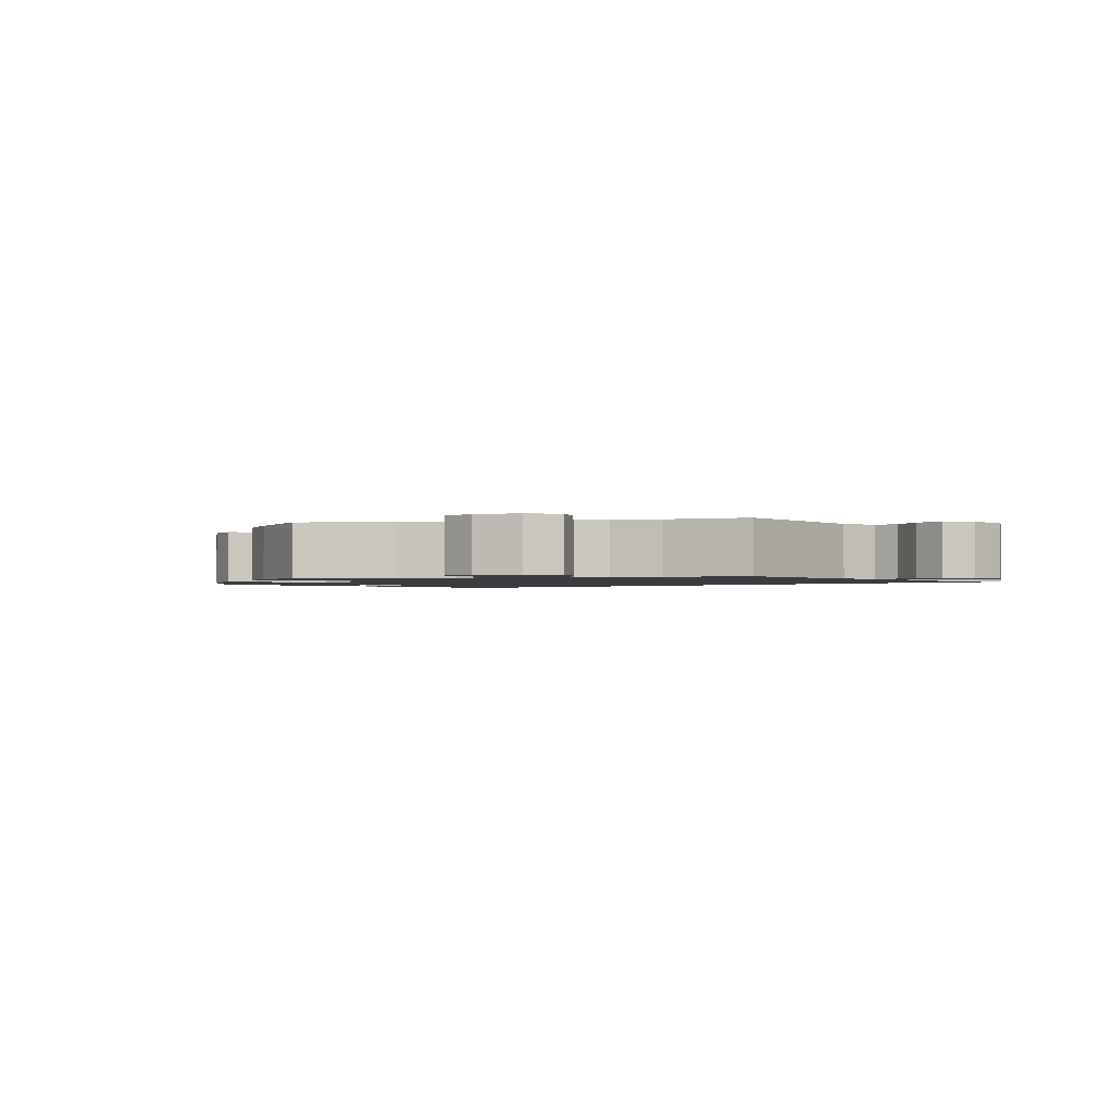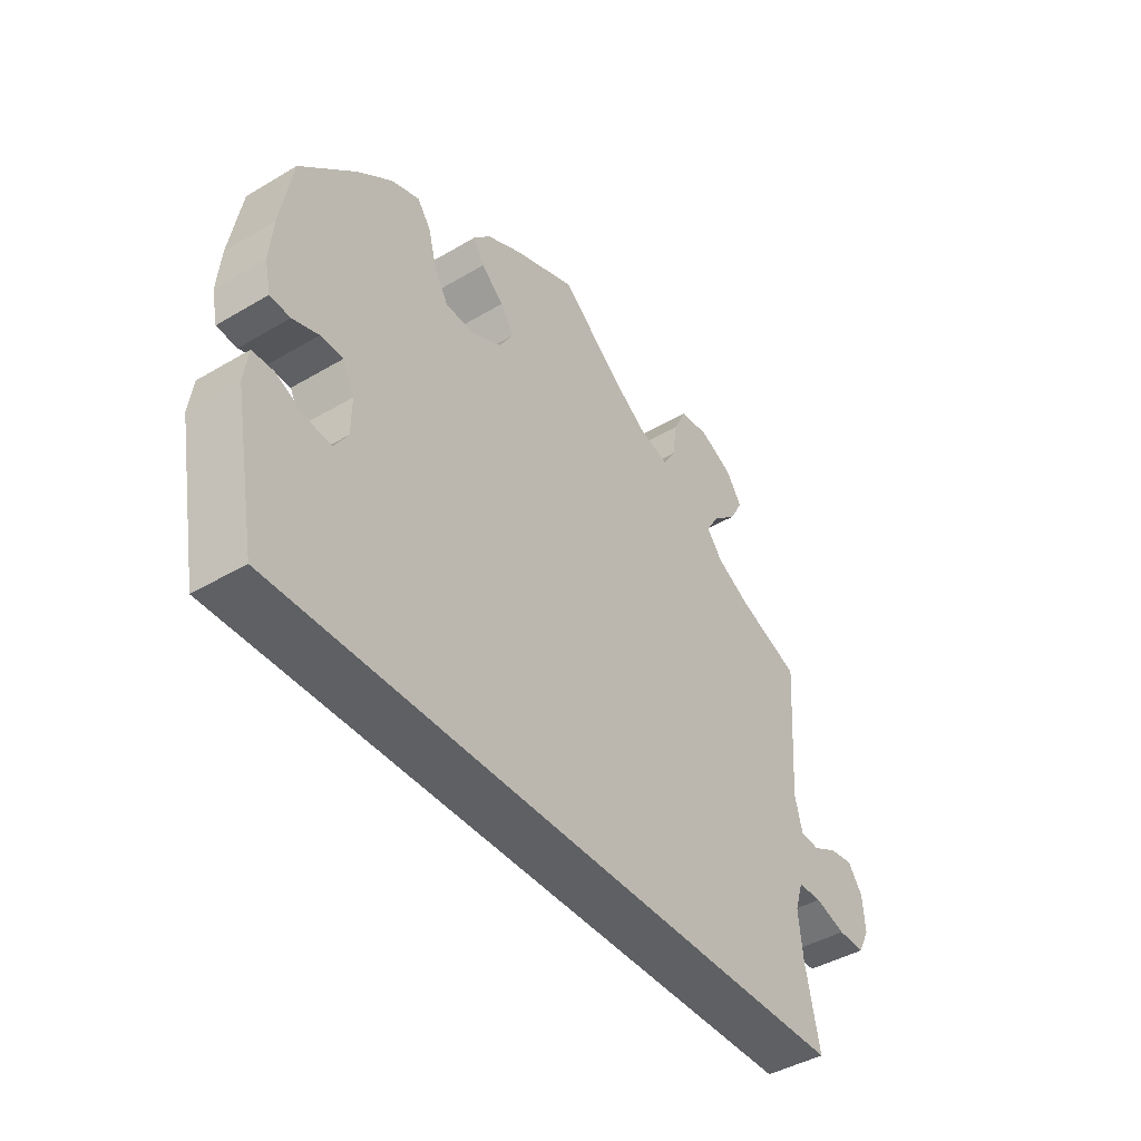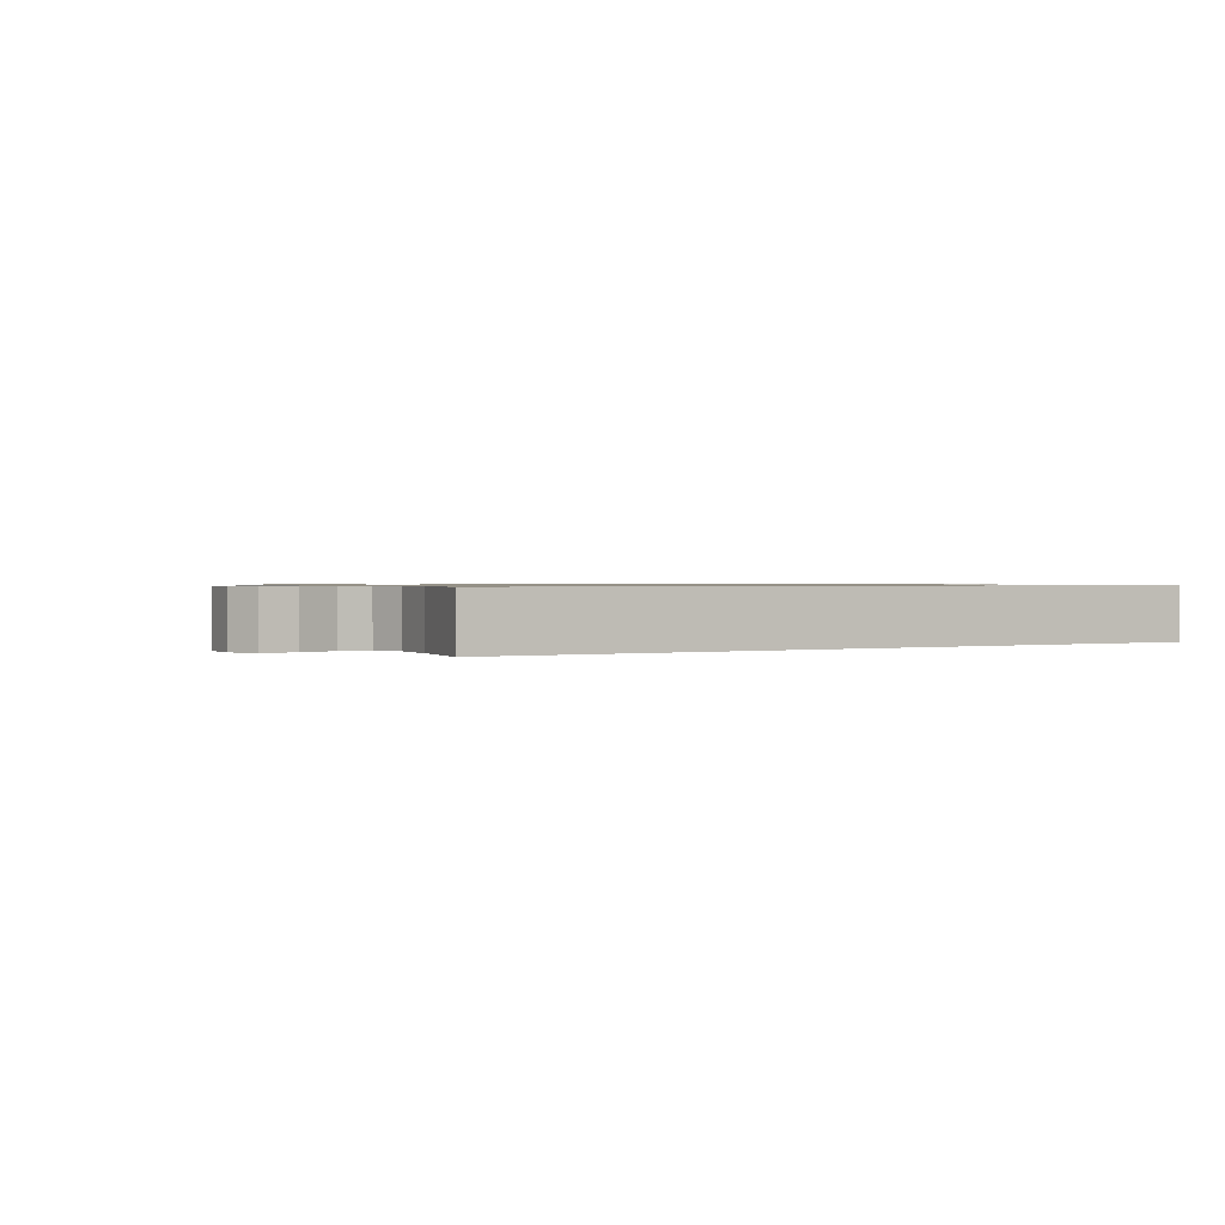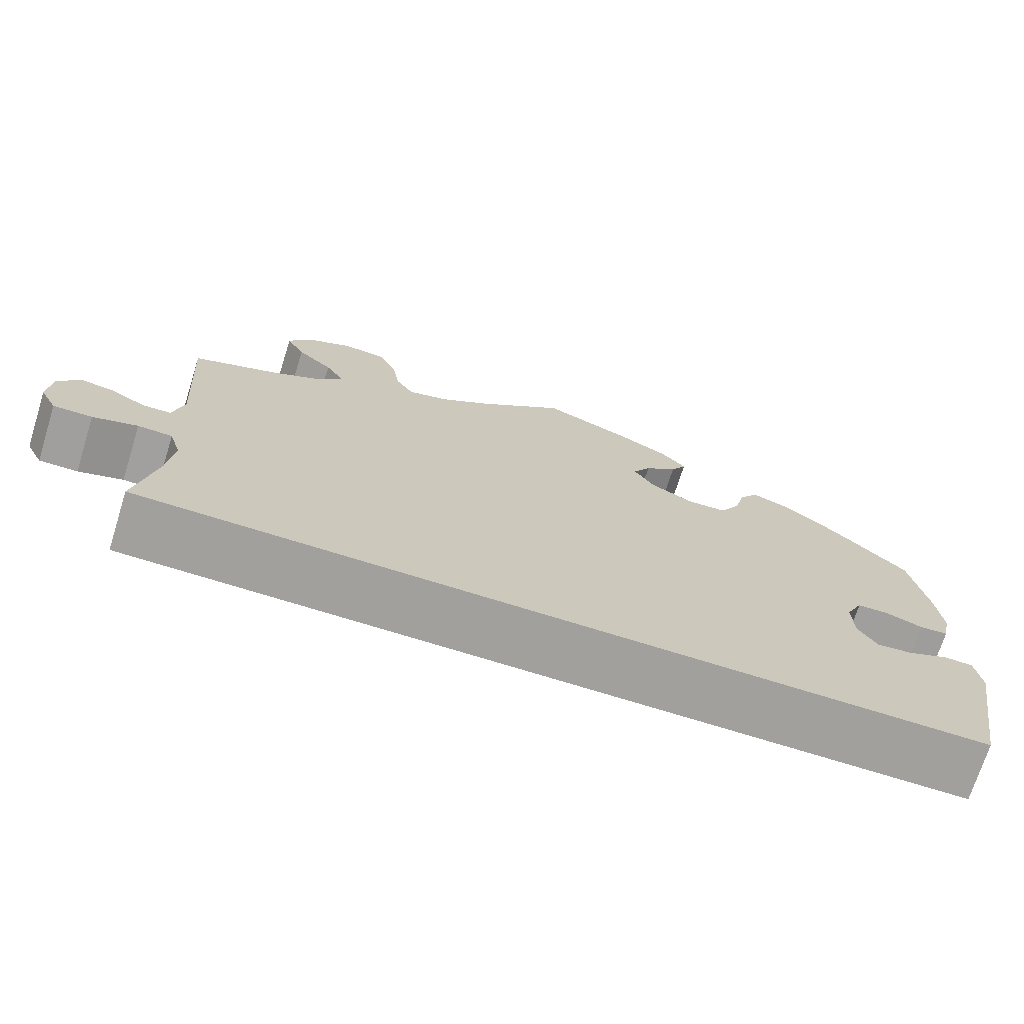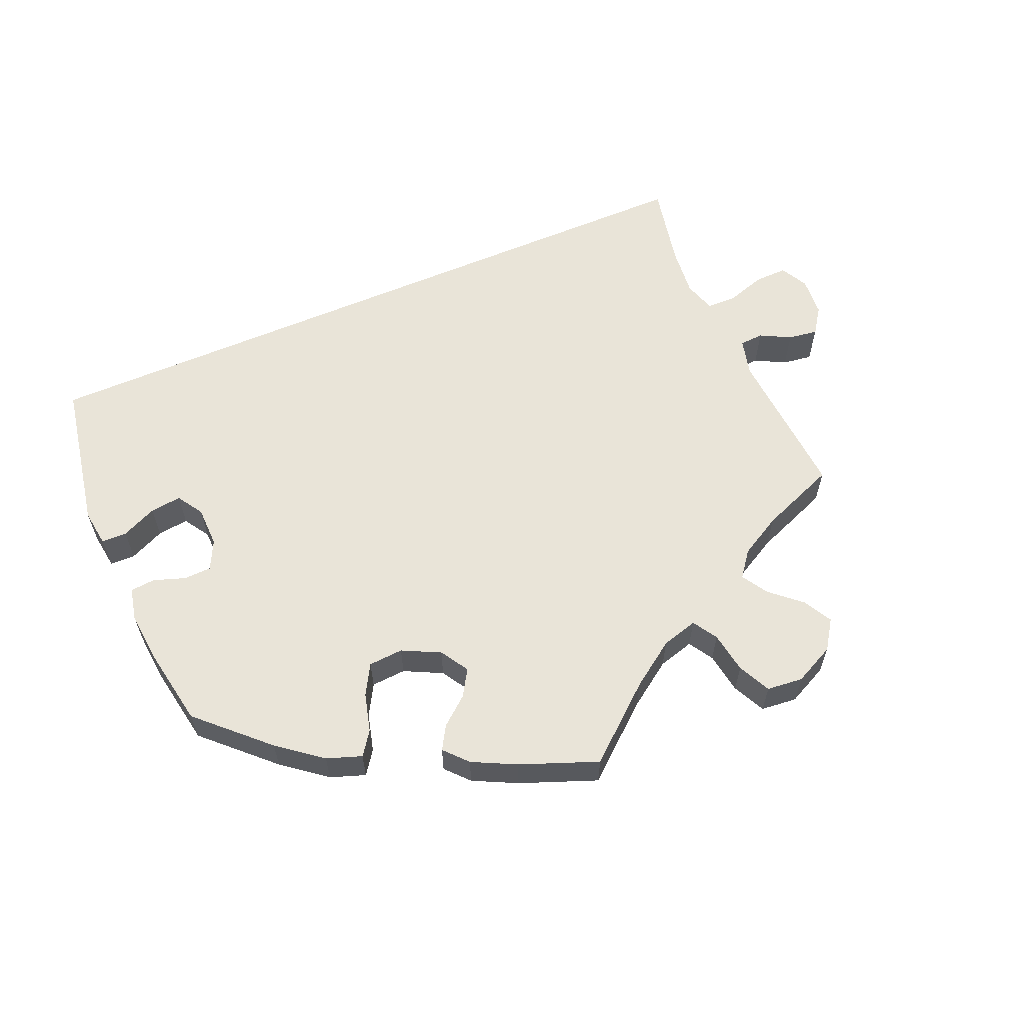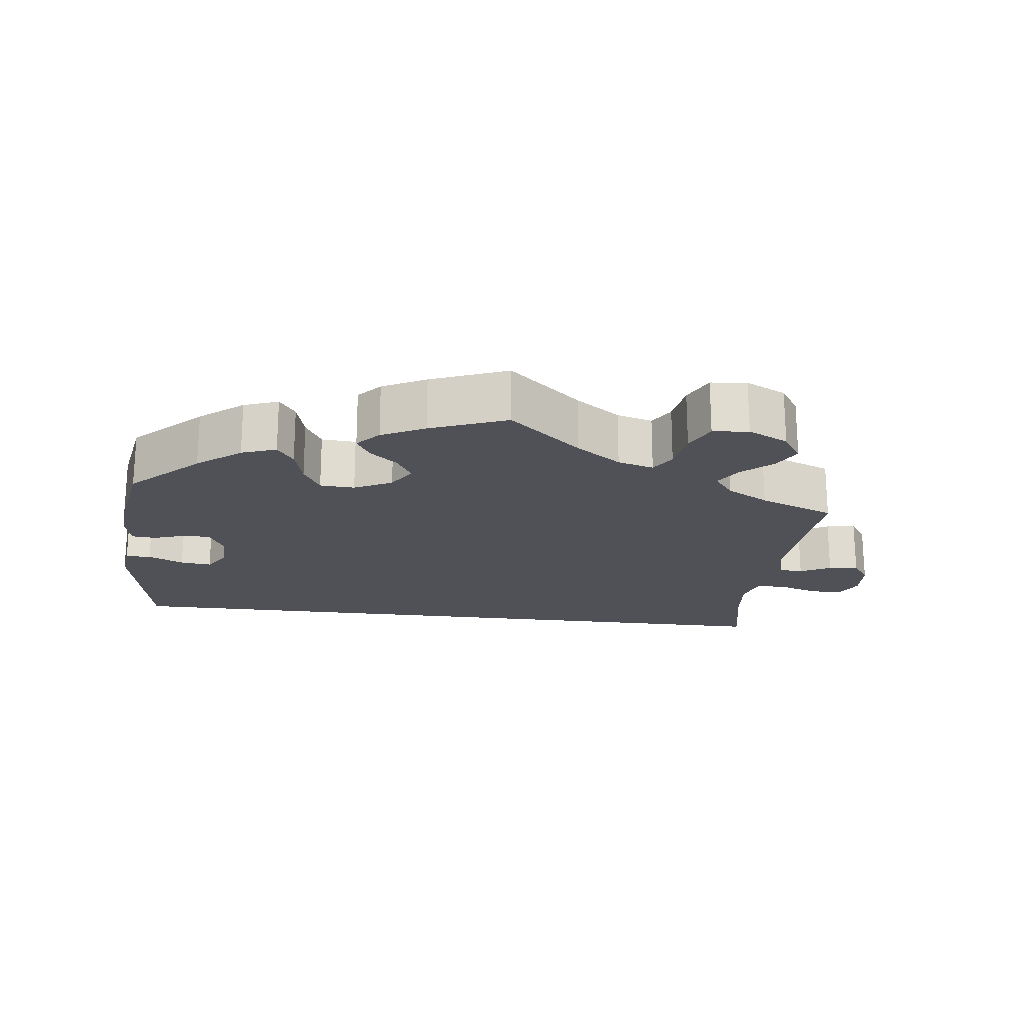
<metadata>
{"format":"obj","ext":"obj","renderer":"f3d","projection":"perspective","resolution":1024,"background":"white","views":[{"elev":-1.6,"azim":42.3,"up":"+Y"},{"elev":-43.1,"azim":-54.9,"up":"+Z"},{"elev":0.9,"azim":148.5,"up":"+Y"},{"elev":-71.6,"azim":162.6,"up":"+Z"},{"elev":60.2,"azim":-23.3,"up":"+Y"},{"elev":-20.3,"azim":-6.9,"up":"+Y"}]}
</metadata>
<code>
v 0.486 0.07 0.076
v 0.499 0.07 0.025
v 0.532 0.07 0.023
v 0.574 0.07 0.045
v 0.615 0.07 0.051
v 0.64 0.07 0.015
v 0.644 0.07 -0.039
v 0.624 0.07 -0.077
v 0.578 0.07 -0.076
v 0.525 0.07 -0.059
v 0.484 0.07 -0.06
v 0.47 0.07 -0.104
v 0.477 0.07 -0.172
v 0.501 0.07 -0.289
v -0.5 0.07 -0.289
v -0.539 0.07 -0.082
v -0.532 0.07 -0.031
v -0.497 0.07 -0.03
v -0.448 0.07 -0.052
v -0.405 0.07 -0.057
v -0.382 0.07 -0.021
v -0.381 0.07 0.035
v -0.401 0.07 0.075
v -0.439 0.07 0.076
v -0.483 0.07 0.061
v -0.517 0.07 0.064
v -0.527 0.07 0.109
v -0.521 0.07 0.176
v -0.501 0.07 0.288
v -0.409 0.07 0.376
v -0.349 0.07 0.423
v -0.301 0.07 0.44
v -0.278 0.07 0.408
v -0.264 0.07 0.355
v -0.24 0.07 0.313
v -0.192 0.07 0.31
v -0.14 0.07 0.336
v -0.116 0.07 0.375
v -0.138 0.07 0.411
v -0.177 0.07 0.443
v -0.196 0.07 0.475
v -0.167 0.07 0.507
v -0.107 0.07 0.537
v -0.001 0.07 0.578
v 0.1 0.07 0.493
v 0.162 0.07 0.45
v 0.212 0.07 0.436
v 0.233 0.07 0.47
v 0.242 0.07 0.527
v 0.264 0.07 0.572
v 0.314 0.07 0.577
v 0.37 0.07 0.55
v 0.397 0.07 0.51
v 0.375 0.07 0.47
v 0.333 0.07 0.433
v 0.311 0.07 0.397
v 0.338 0.07 0.362
v 0.396 0.07 0.33
v 0.501 0.07 0.289
v 0.486 0 0.076
v 0.499 0 0.025
v 0.532 0 0.023
v 0.574 0 0.045
v 0.615 0 0.051
v 0.64 0 0.015
v 0.644 0 -0.039
v 0.624 0 -0.077
v 0.578 0 -0.076
v 0.525 0 -0.059
v 0.484 0 -0.06
v 0.47 0 -0.104
v 0.477 0 -0.172
v 0.501 0 -0.289
v -0.5 0 -0.289
v -0.539 0 -0.082
v -0.532 0 -0.031
v -0.497 0 -0.03
v -0.448 0 -0.052
v -0.405 0 -0.057
v -0.382 0 -0.021
v -0.381 0 0.035
v -0.401 0 0.075
v -0.439 0 0.076
v -0.483 0 0.061
v -0.517 0 0.064
v -0.527 0 0.109
v -0.521 0 0.176
v -0.501 0 0.288
v -0.409 0 0.376
v -0.349 0 0.423
v -0.301 0 0.44
v -0.278 0 0.408
v -0.264 0 0.355
v -0.24 0 0.313
v -0.192 0 0.31
v -0.14 0 0.336
v -0.116 0 0.375
v -0.138 0 0.411
v -0.177 0 0.443
v -0.196 0 0.475
v -0.167 0 0.507
v -0.107 0 0.537
v -0.001 0 0.578
v 0.1 0 0.493
v 0.162 0 0.45
v 0.212 0 0.436
v 0.233 0 0.47
v 0.242 0 0.527
v 0.264 0 0.572
v 0.314 0 0.577
v 0.37 0 0.55
v 0.397 0 0.51
v 0.375 0 0.47
v 0.333 0 0.433
v 0.311 0 0.397
v 0.338 0 0.362
v 0.396 0 0.33
v 0.501 0 0.289
f 58 59 1
f 57 58 1 2
f 56 57 2
f 52 53 54 55
f 52 55 56
f 51 52 56
f 48 49 50 51
f 47 48 51 56
f 46 47 56 2
f 42 43 44 45
f 42 45 46 2
f 39 40 41 42
f 38 39 42 2
f 31 32 33 34
f 31 34 35
f 30 31 35
f 29 30 35
f 28 29 35 36
f 24 25 26 27
f 23 24 27 28
f 16 17 18 19
f 16 19 20
f 13 14 15 16
f 12 13 16 20
f 11 12 20 21
f 7 8 9 10
f 3 4 5 6
f 2 3 6 7
f 37 38 2
f 36 37 2
f 23 28 36 2
f 22 23 2 7
f 11 21 22
f 7 10 11 22
f 60 118 117
f 61 60 117 116
f 61 116 115
f 114 113 112 111
f 115 114 111
f 115 111 110
f 110 109 108 107
f 115 110 107 106
f 61 115 106 105
f 104 103 102 101
f 61 105 104 101
f 101 100 99 98
f 61 101 98 97
f 93 92 91 90
f 94 93 90
f 94 90 89
f 94 89 88
f 95 94 88 87
f 86 85 84 83
f 87 86 83 82
f 78 77 76 75
f 79 78 75
f 75 74 73 72
f 79 75 72 71
f 80 79 71 70
f 69 68 67 66
f 65 64 63 62
f 66 65 62 61
f 61 97 96
f 61 96 95
f 61 95 87 82
f 66 61 82 81
f 81 80 70
f 81 70 69 66
f 1 60 61 2
f 2 61 62 3
f 3 62 63 4
f 4 63 64 5
f 5 64 65 6
f 6 65 66 7
f 7 66 67 8
f 8 67 68 9
f 9 68 69 10
f 10 69 70 11
f 11 70 71 12
f 12 71 72 13
f 13 72 73 14
f 14 73 74 15
f 15 74 75 16
f 16 75 76 17
f 17 76 77 18
f 18 77 78 19
f 19 78 79 20
f 20 79 80 21
f 21 80 81 22
f 22 81 82 23
f 23 82 83 24
f 24 83 84 25
f 25 84 85 26
f 26 85 86 27
f 27 86 87 28
f 28 87 88 29
f 29 88 89 30
f 30 89 90 31
f 31 90 91 32
f 32 91 92 33
f 33 92 93 34
f 34 93 94 35
f 35 94 95 36
f 36 95 96 37
f 37 96 97 38
f 38 97 98 39
f 39 98 99 40
f 40 99 100 41
f 41 100 101 42
f 42 101 102 43
f 43 102 103 44
f 44 103 104 45
f 45 104 105 46
f 46 105 106 47
f 47 106 107 48
f 48 107 108 49
f 49 108 109 50
f 50 109 110 51
f 51 110 111 52
f 52 111 112 53
f 53 112 113 54
f 54 113 114 55
f 55 114 115 56
f 56 115 116 57
f 57 116 117 58
f 58 117 118 59
f 59 118 60 1

</code>
